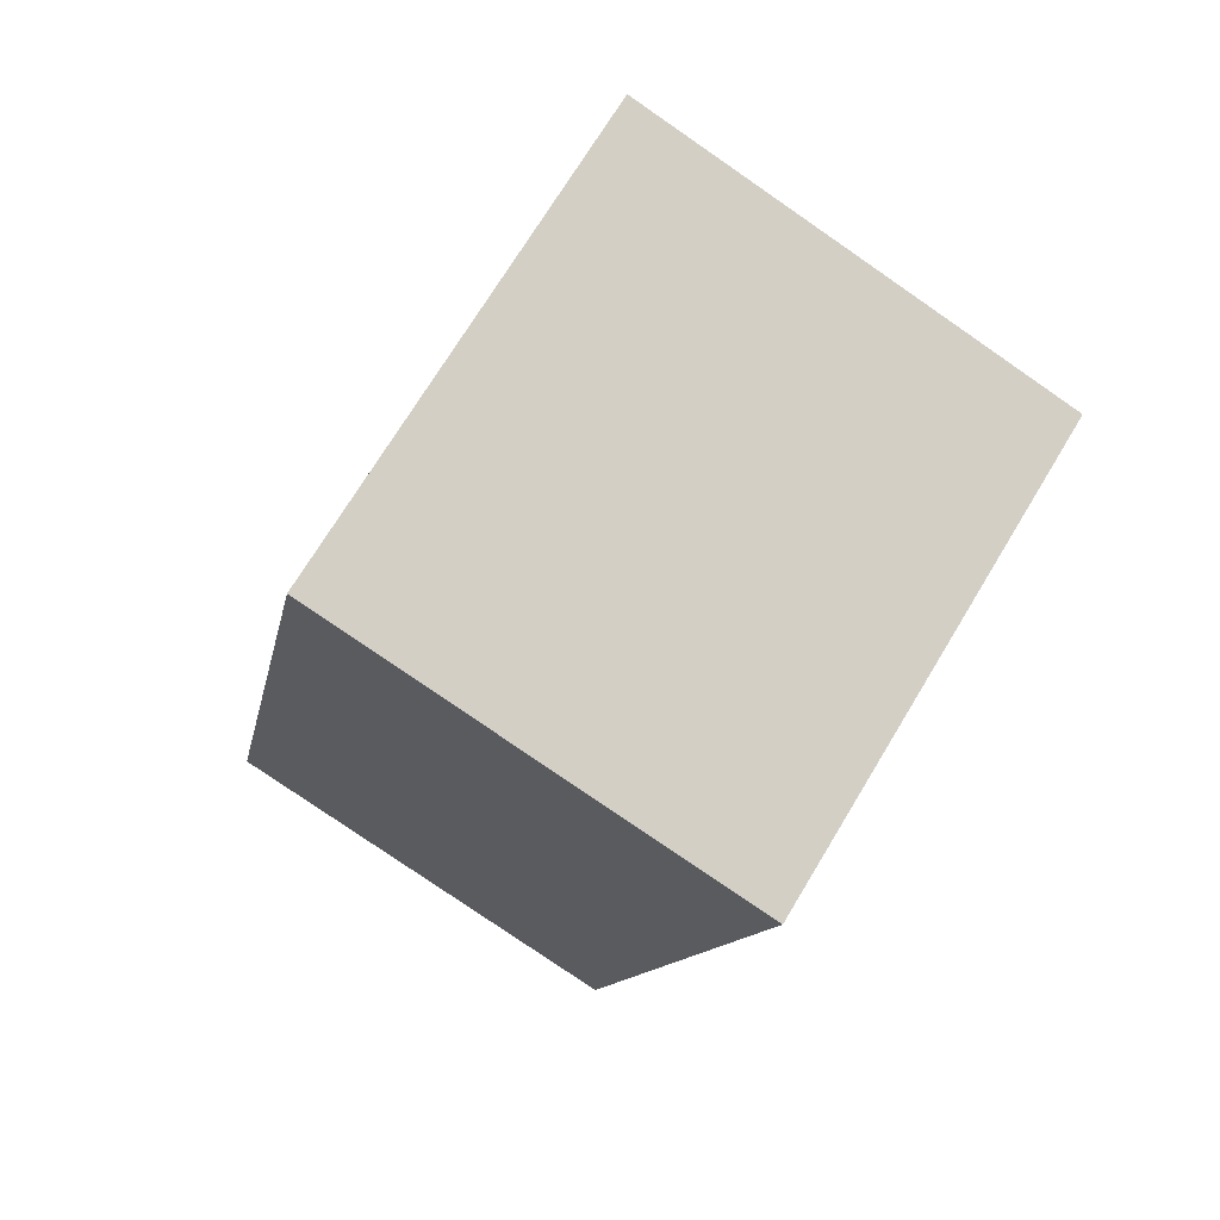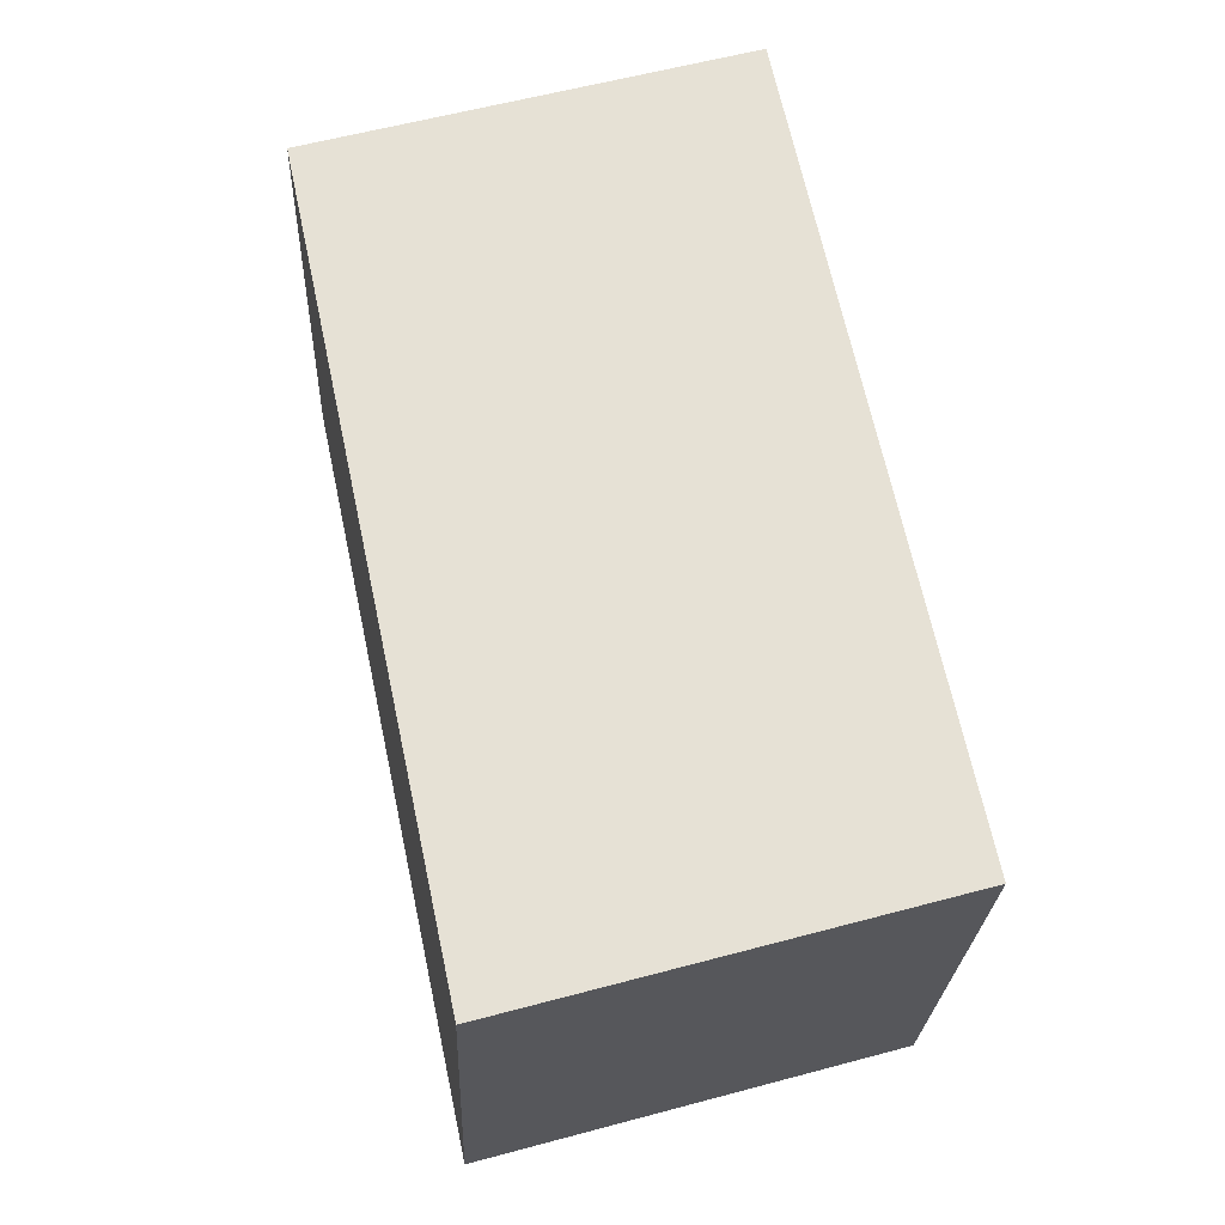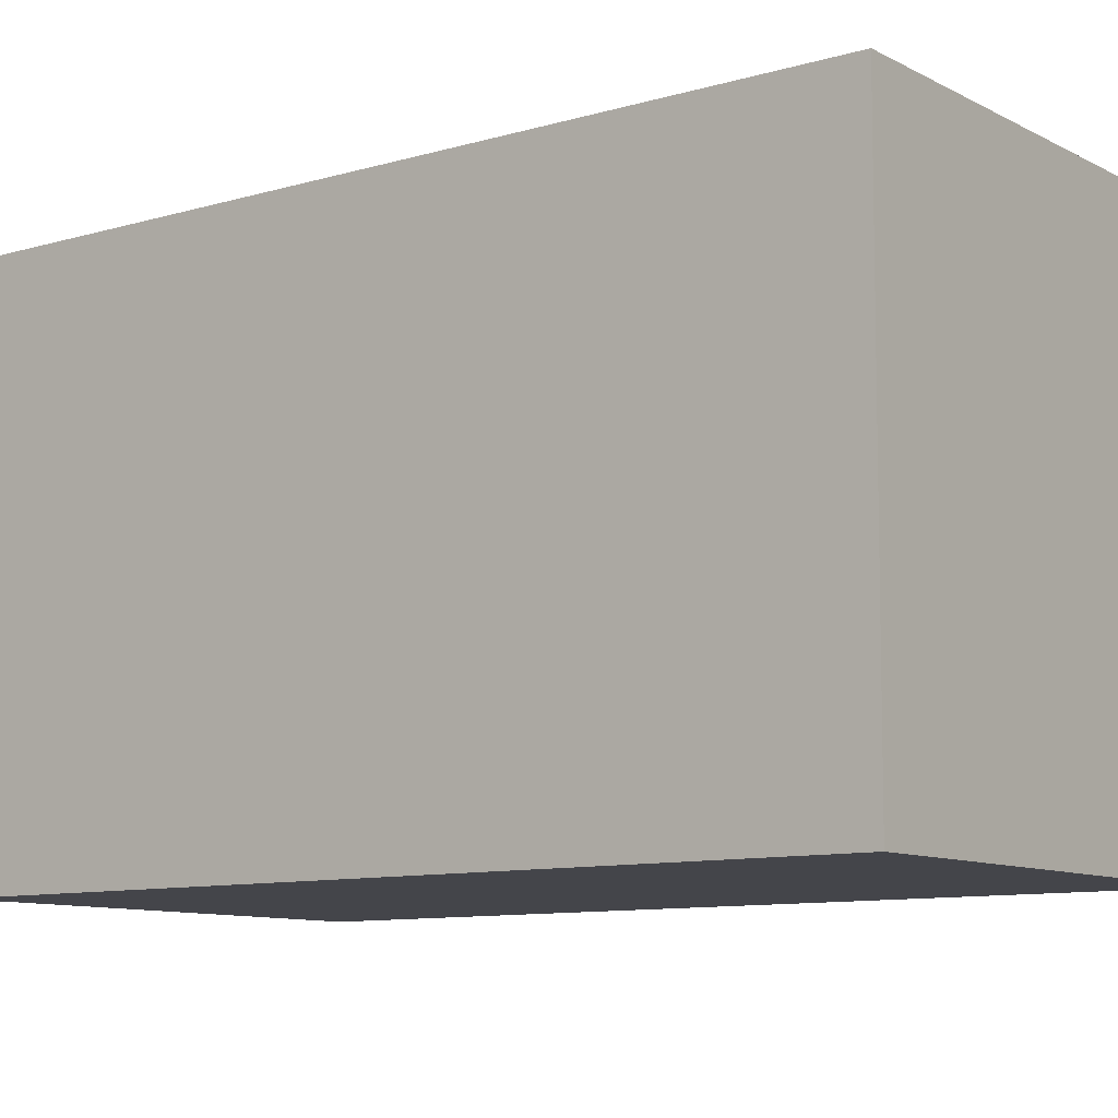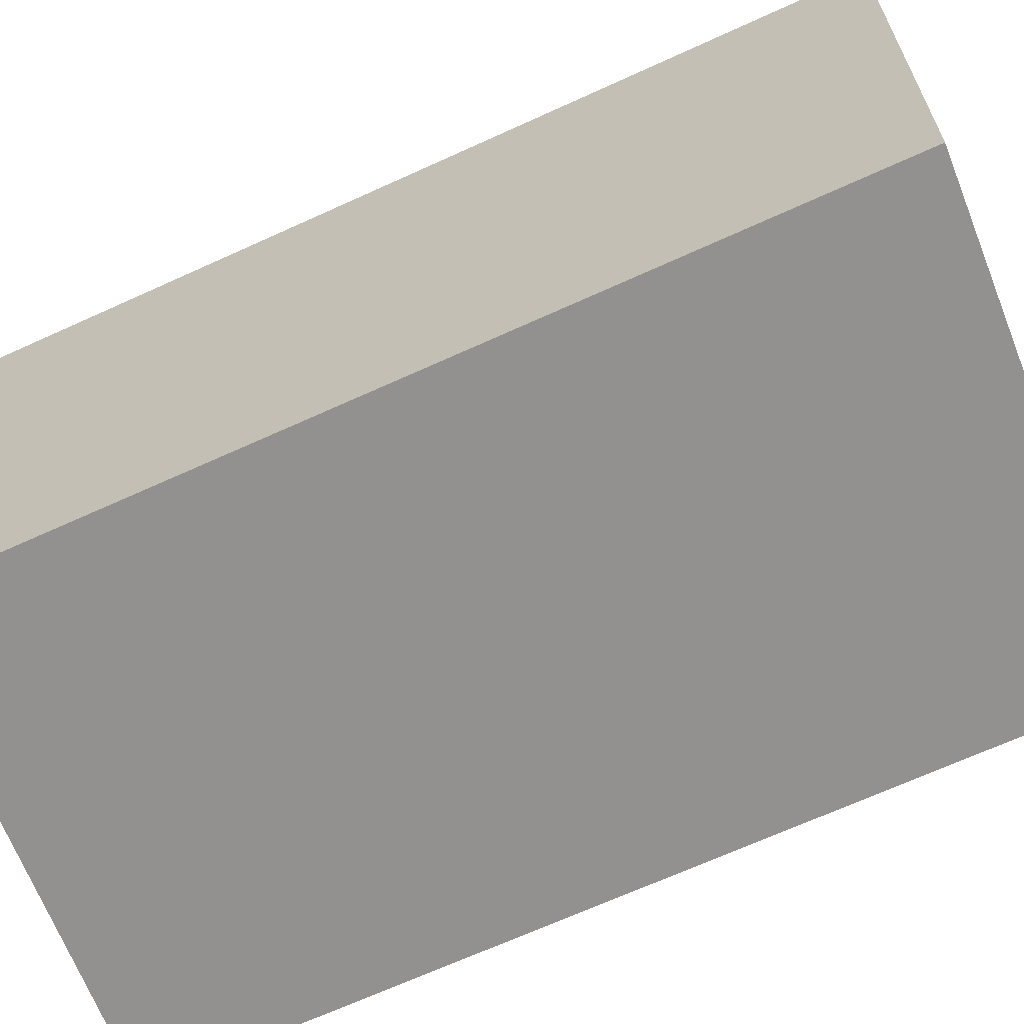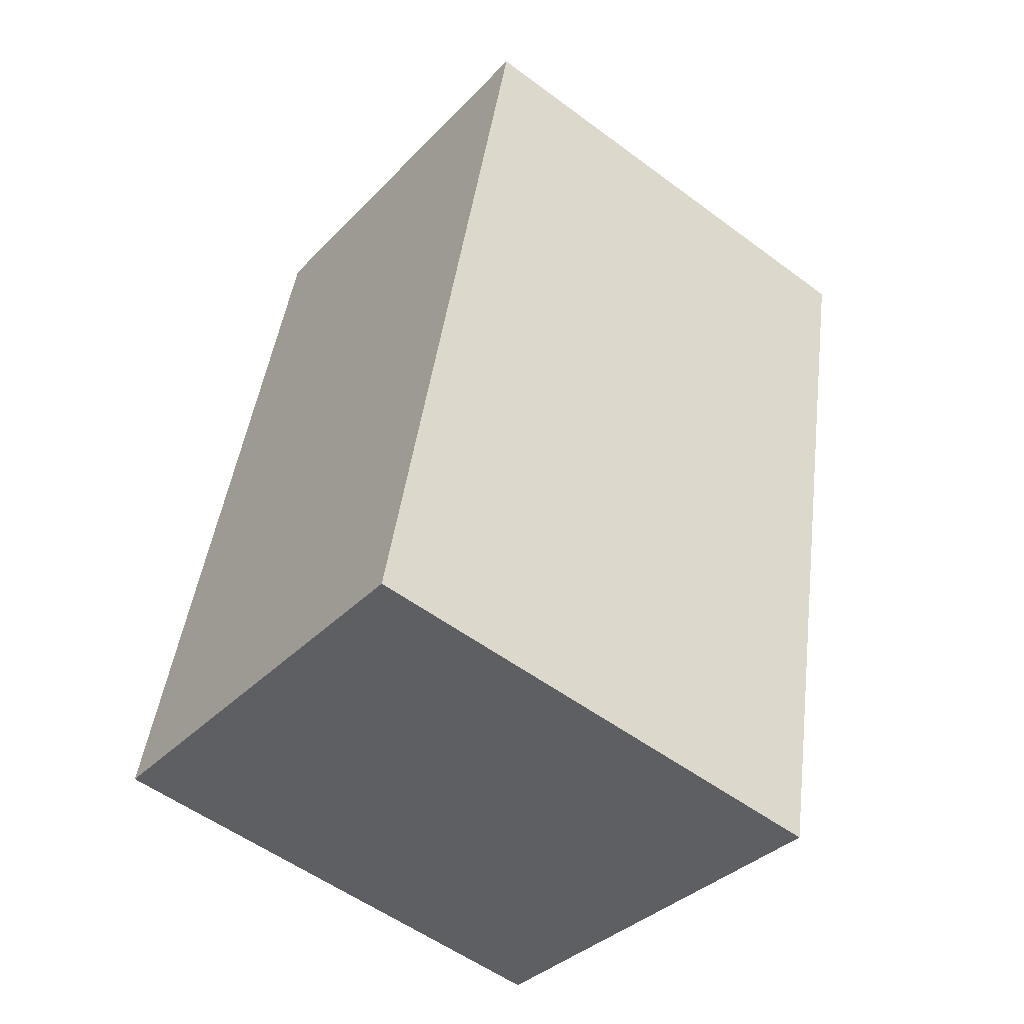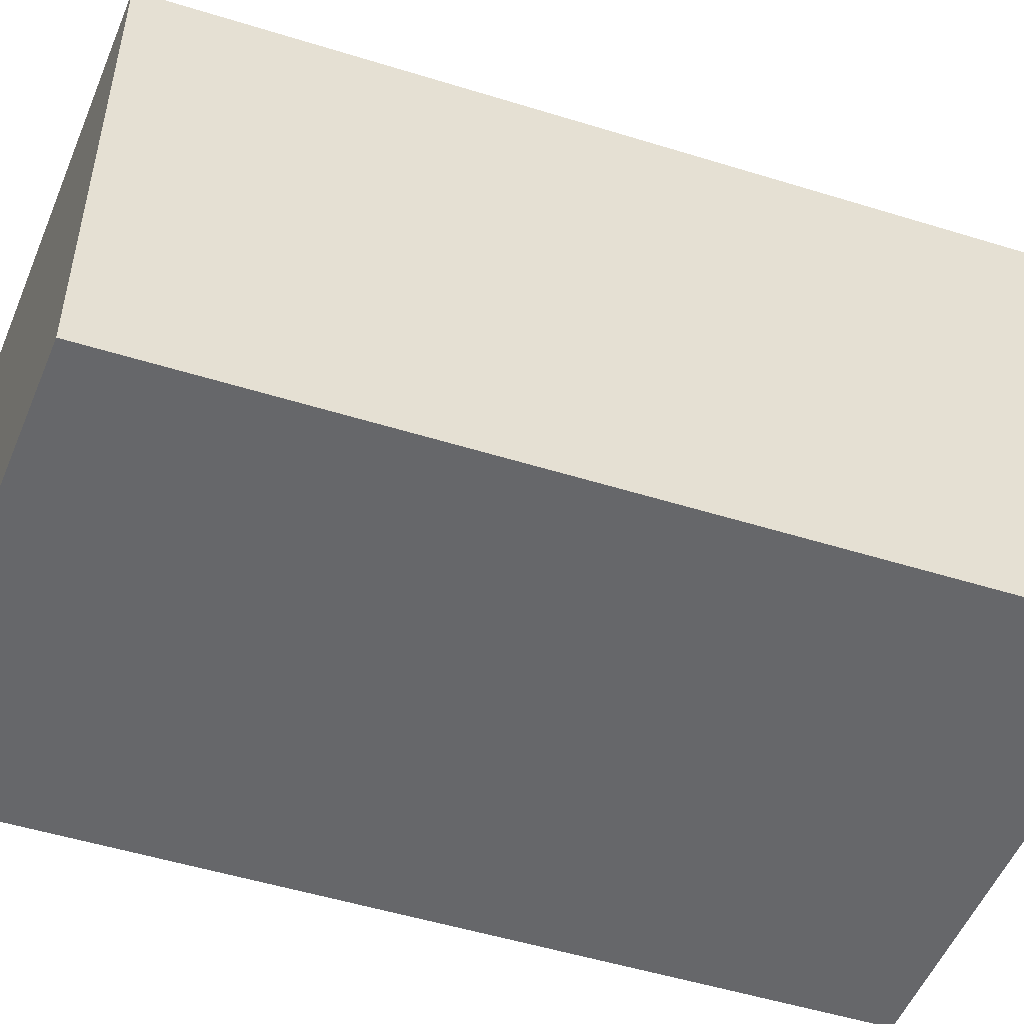
<metadata>
{"format":"obj","ext":"obj","renderer":"f3d","projection":"perspective","resolution":1024,"background":"white","views":[{"elev":71.5,"azim":31.1,"up":"+Z"},{"elev":-24.7,"azim":177.7,"up":"+Z"},{"elev":-9.2,"azim":140.9,"up":"+Y"},{"elev":-66.1,"azim":126.9,"up":"+Y"},{"elev":-54.5,"azim":51.8,"up":"+Z"},{"elev":-52.2,"azim":83.6,"up":"+Y"}]}
</metadata>
<code>
v  2.911 2.369 3.295
v  0 2.369 1.451e-16
v  0.818 2.369 3.888
v  2.081 2.369 -0.575
v  0.818 -2.381e-16 3.888
v  2.911 -2.018e-16 3.295
v  2.081 3.521e-17 -0.575
v  0 0 0
g defaultobject
f 1 2 3
f 2 1 4
f 5 1 3
f 1 5 6
f 6 4 1
f 4 6 7
f 7 2 4
f 2 7 8
f 8 3 2
f 3 8 5
f 8 6 5
f 6 8 7

</code>
